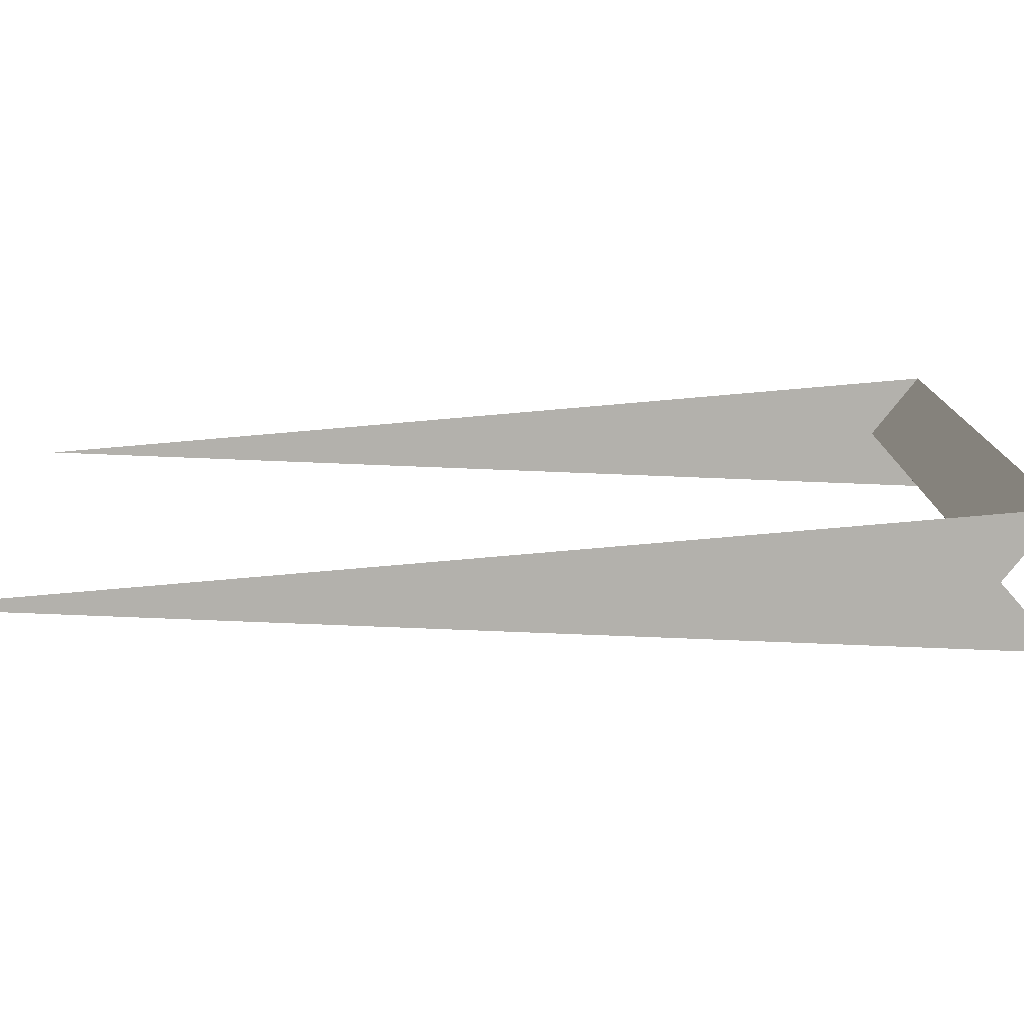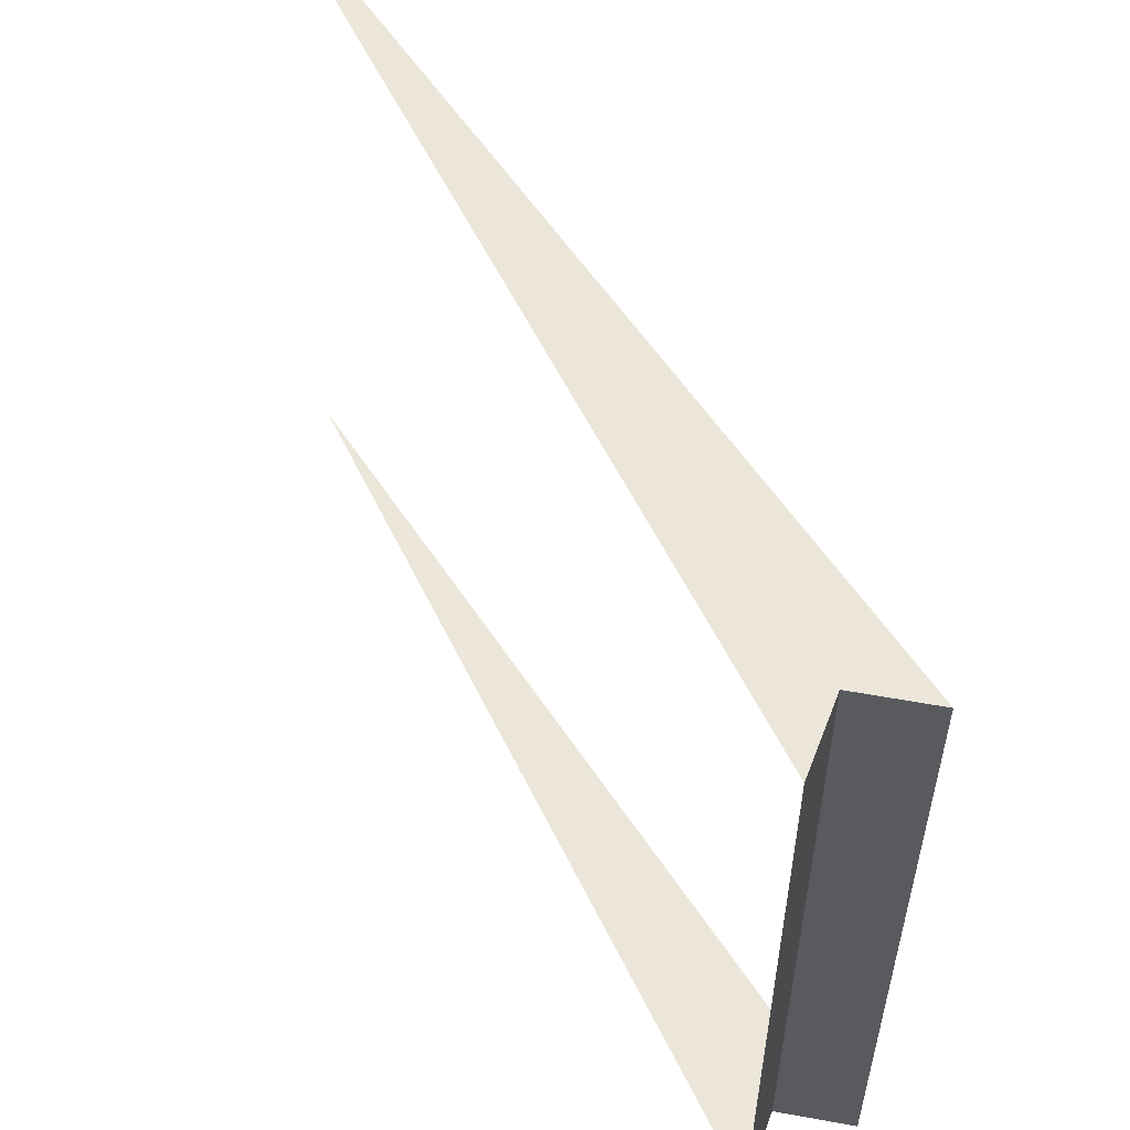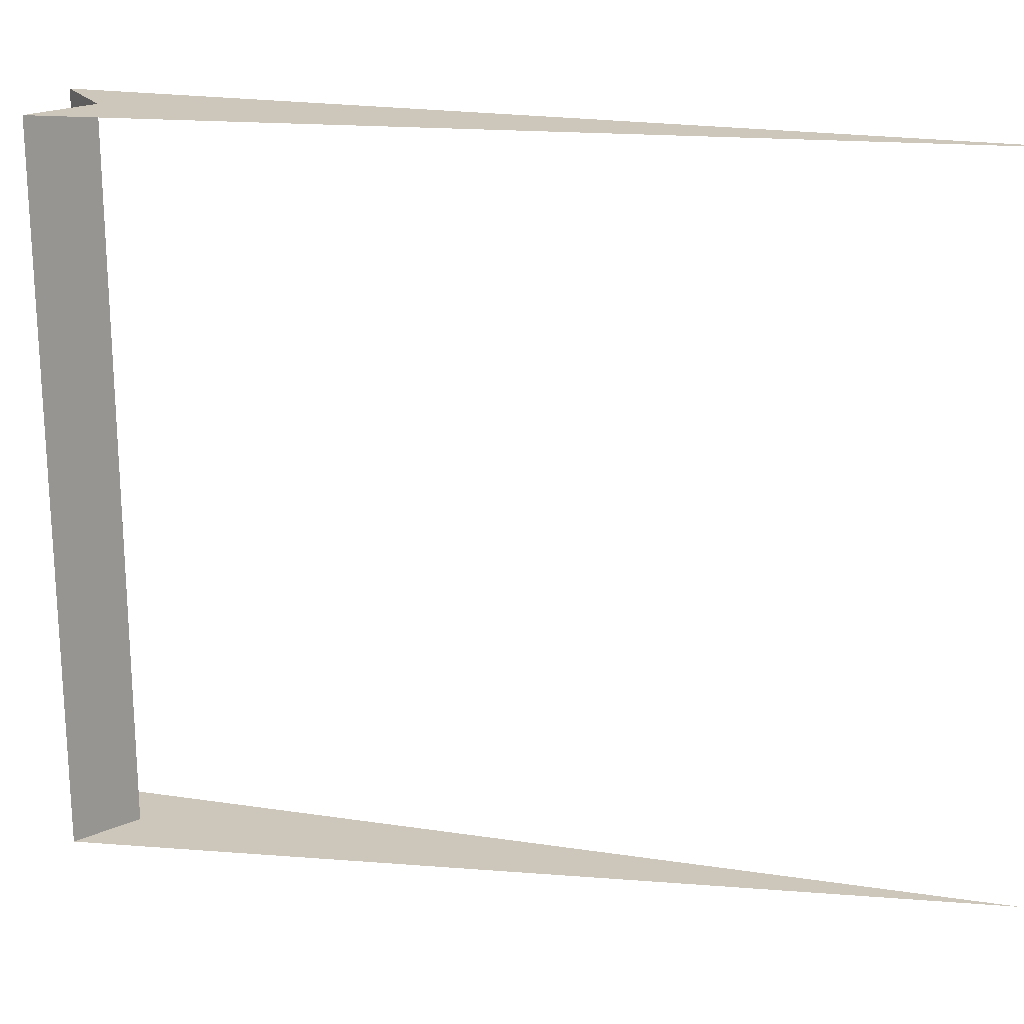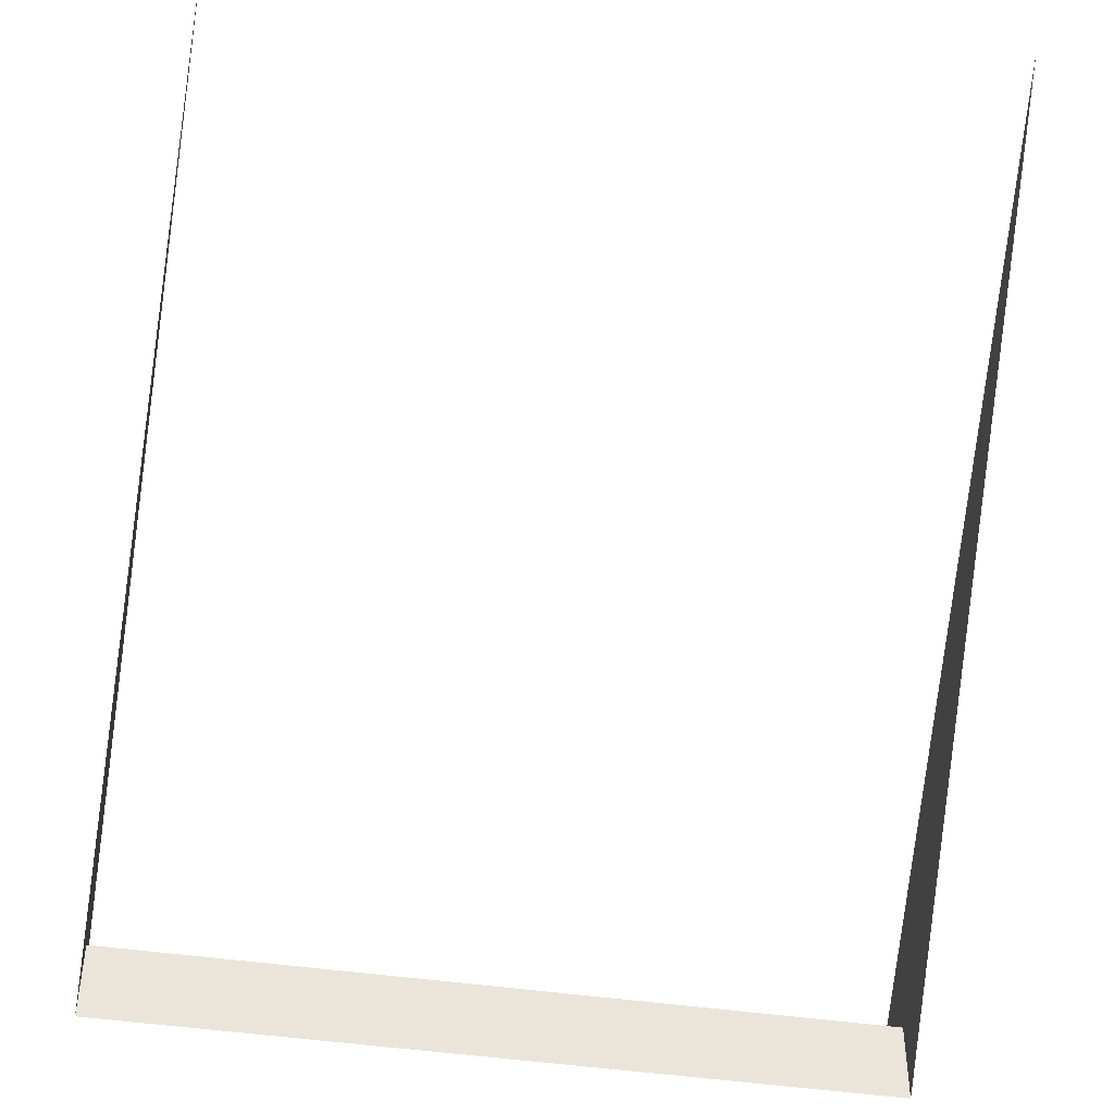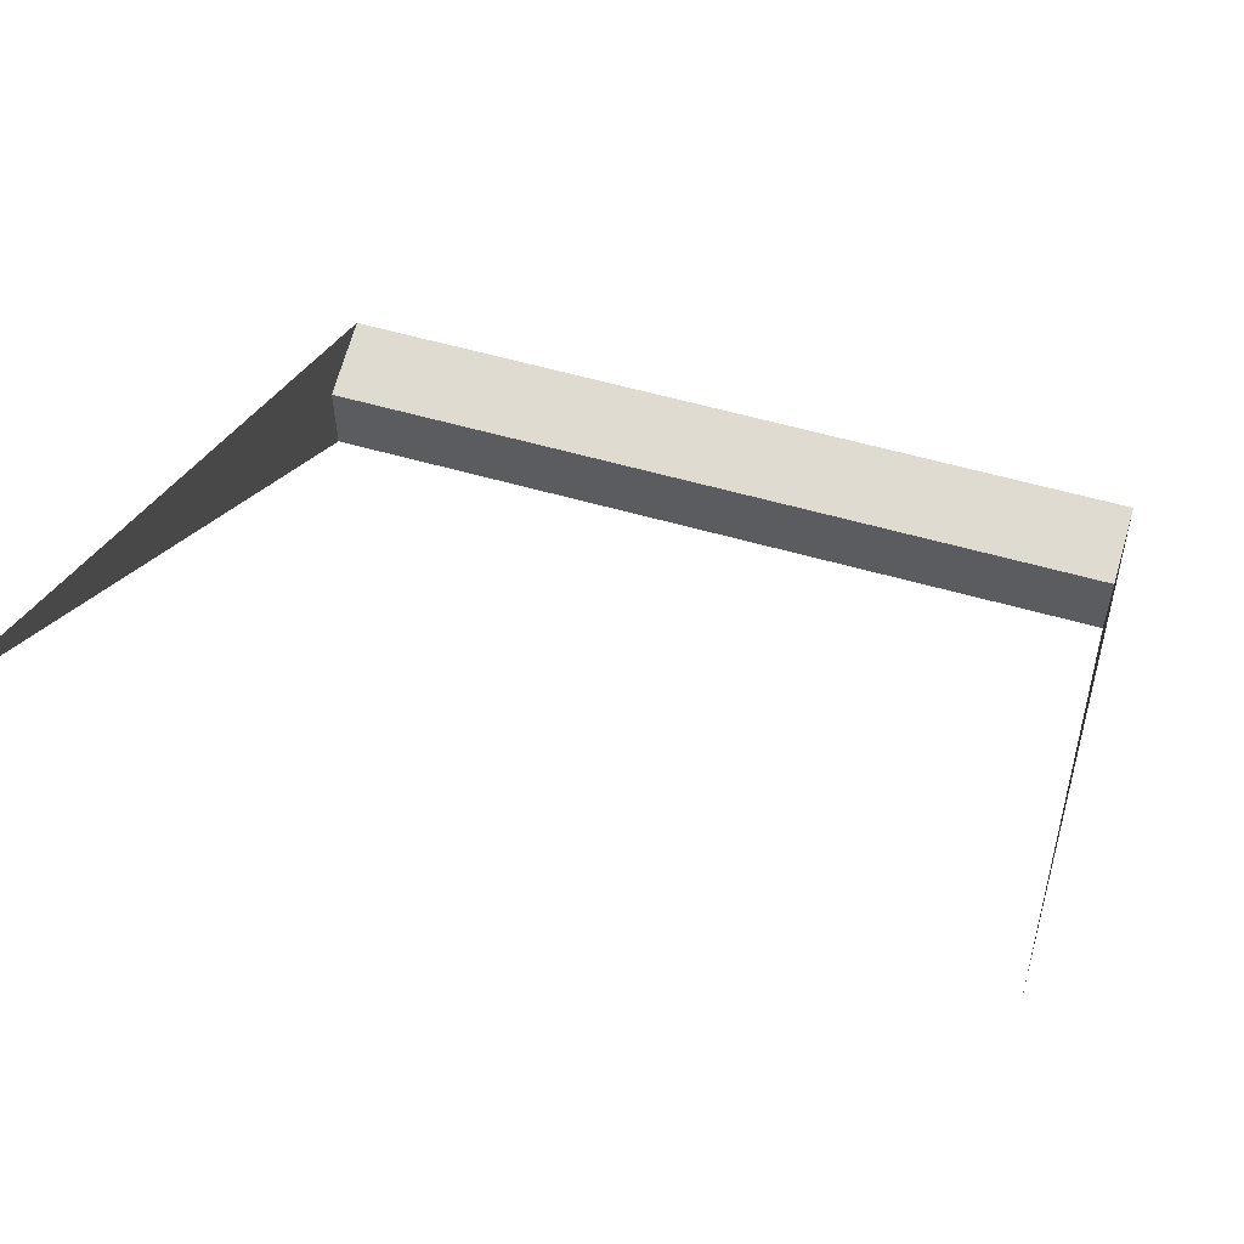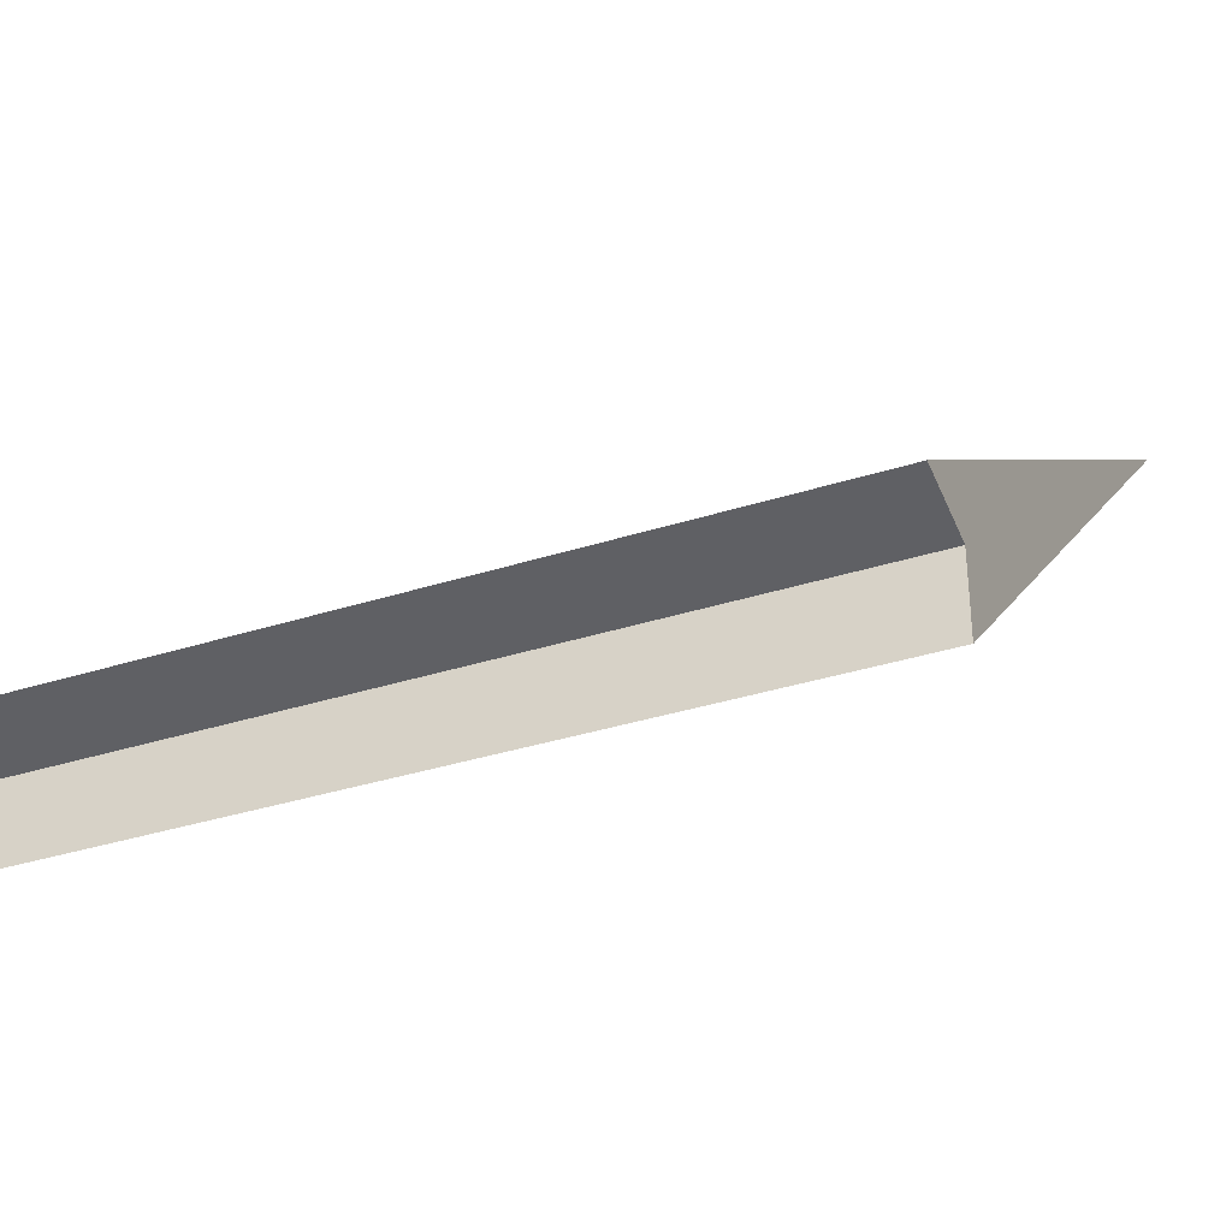
<metadata>
{"format":"obj","ext":"obj","renderer":"f3d","projection":"perspective","resolution":1024,"background":"white","views":[{"elev":-79.0,"azim":41.0,"up":"+Y"},{"elev":56.8,"azim":100.4,"up":"+Y"},{"elev":21.3,"azim":-128.8,"up":"+Y"},{"elev":-46.3,"azim":-99.4,"up":"+Z"},{"elev":58.8,"azim":-73.7,"up":"+Z"},{"elev":-35.3,"azim":112.9,"up":"+Z"}]}
</metadata>
<code>
o segment19/segment/mesh5/mesh5-geometry#mesh5-geometry
v 0.08037 0.9811 -0.06511
v 0.08042 0.894 -0.07417
v 0.08042 0.9811 -0.07417
v 0.08037 0.894 -0.06511
v 1.8e-05 0.9811 0.001488
v 0.08925 0.9811 -0.06347
v 1.8e-05 0.894 0.001488
v 0.08925 0.894 -0.06347
f 1 2 3
f 2 1 4
f 3 2 1
f 4 1 2
f 5 1 3
f 3 1 5
f 6 4 1
f 1 4 6
f 7 2 4
f 4 2 7
f 5 6 1
f 1 6 5
f 4 6 8
f 8 6 4
f 7 4 8
f 8 4 7

</code>
